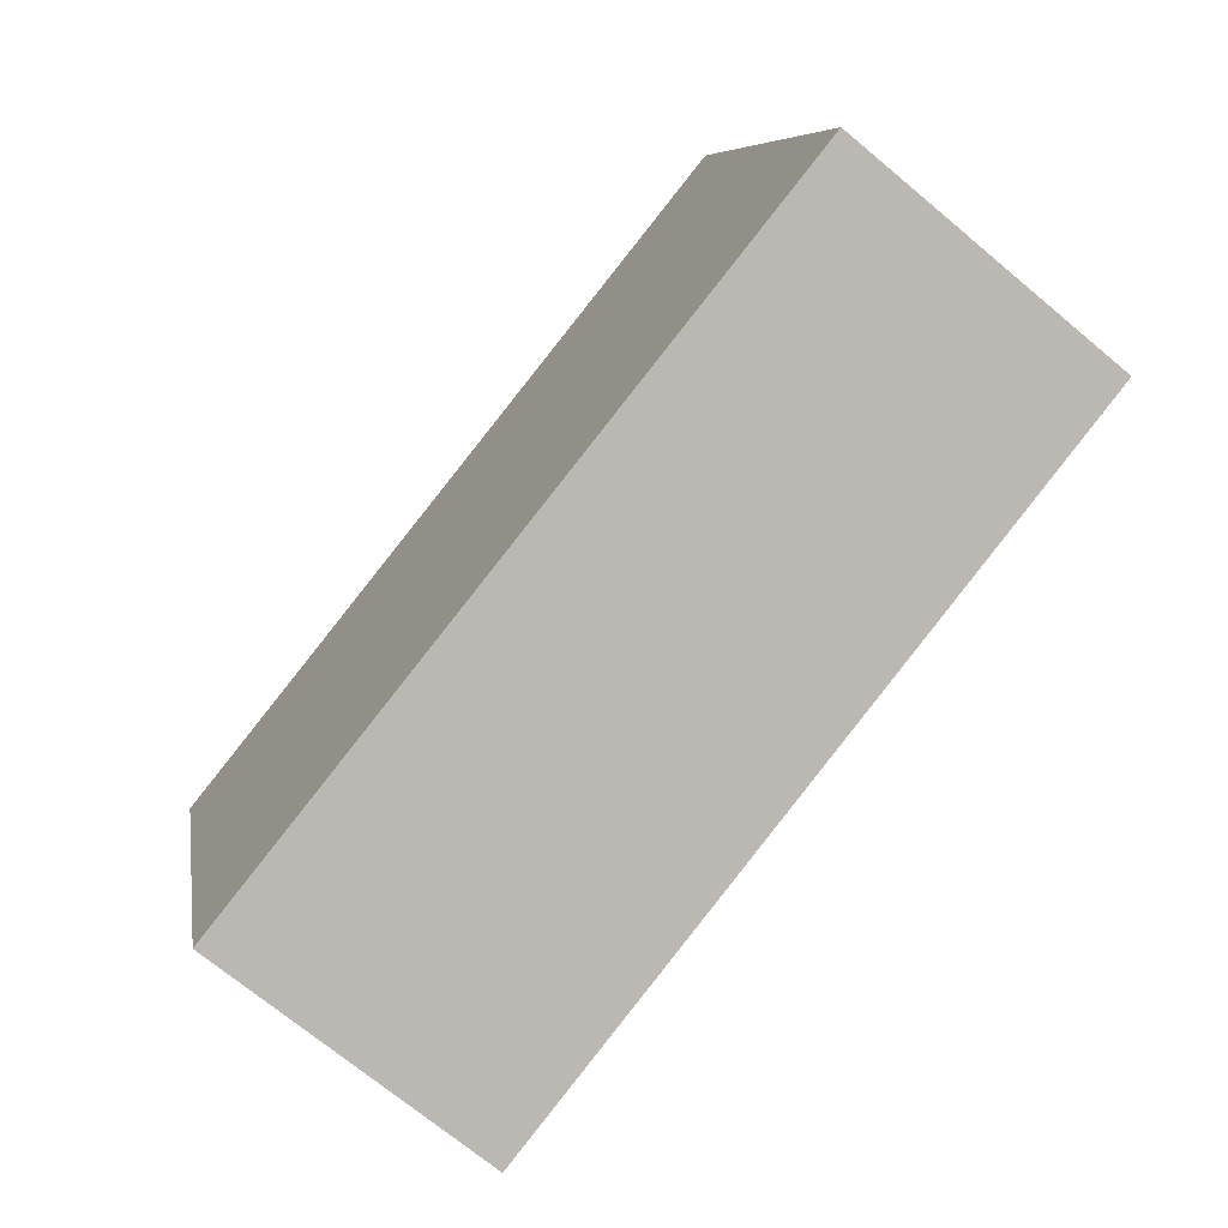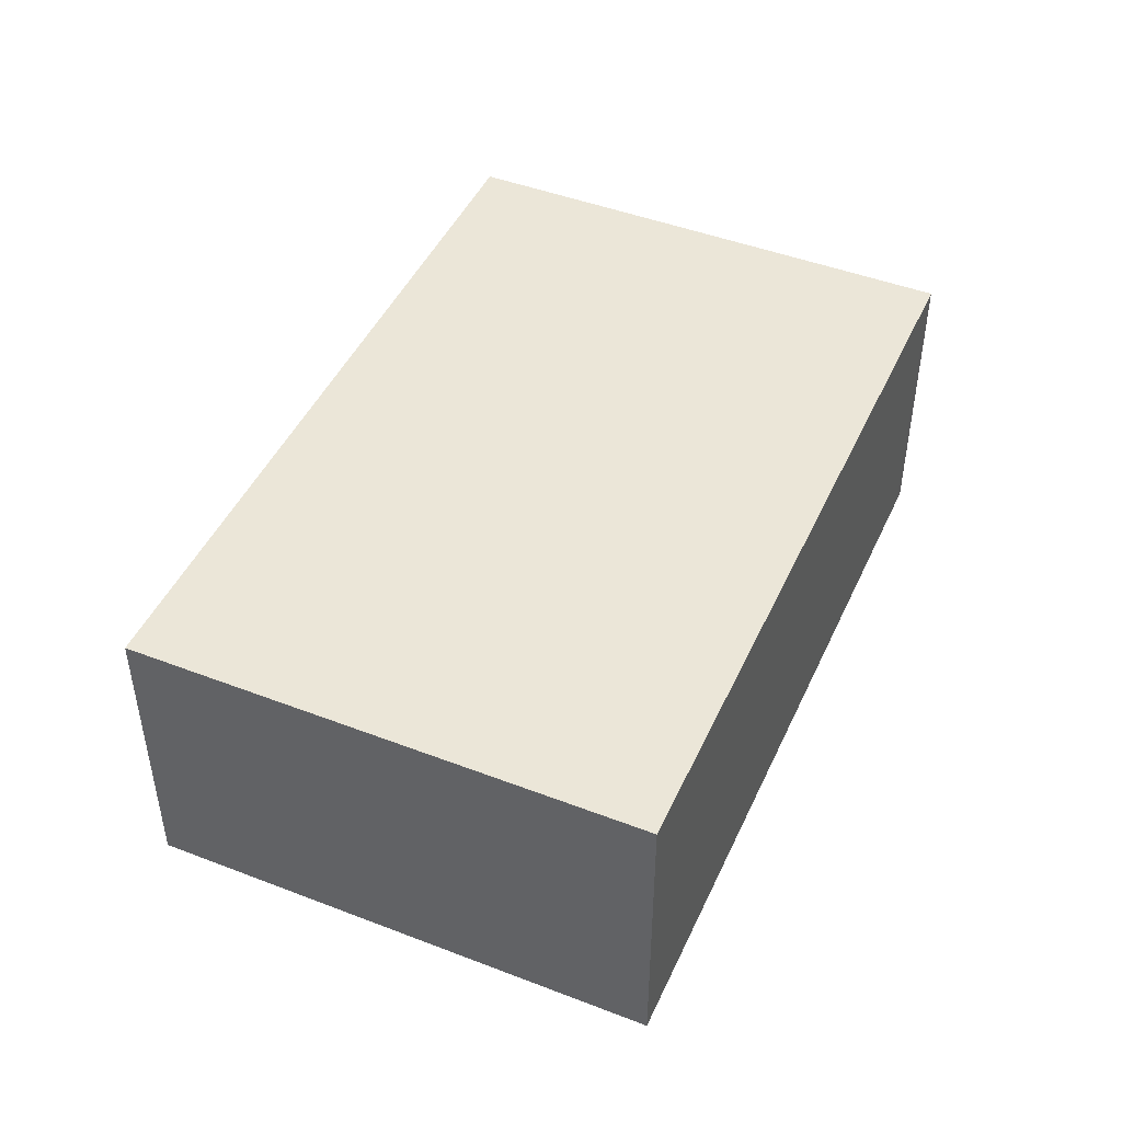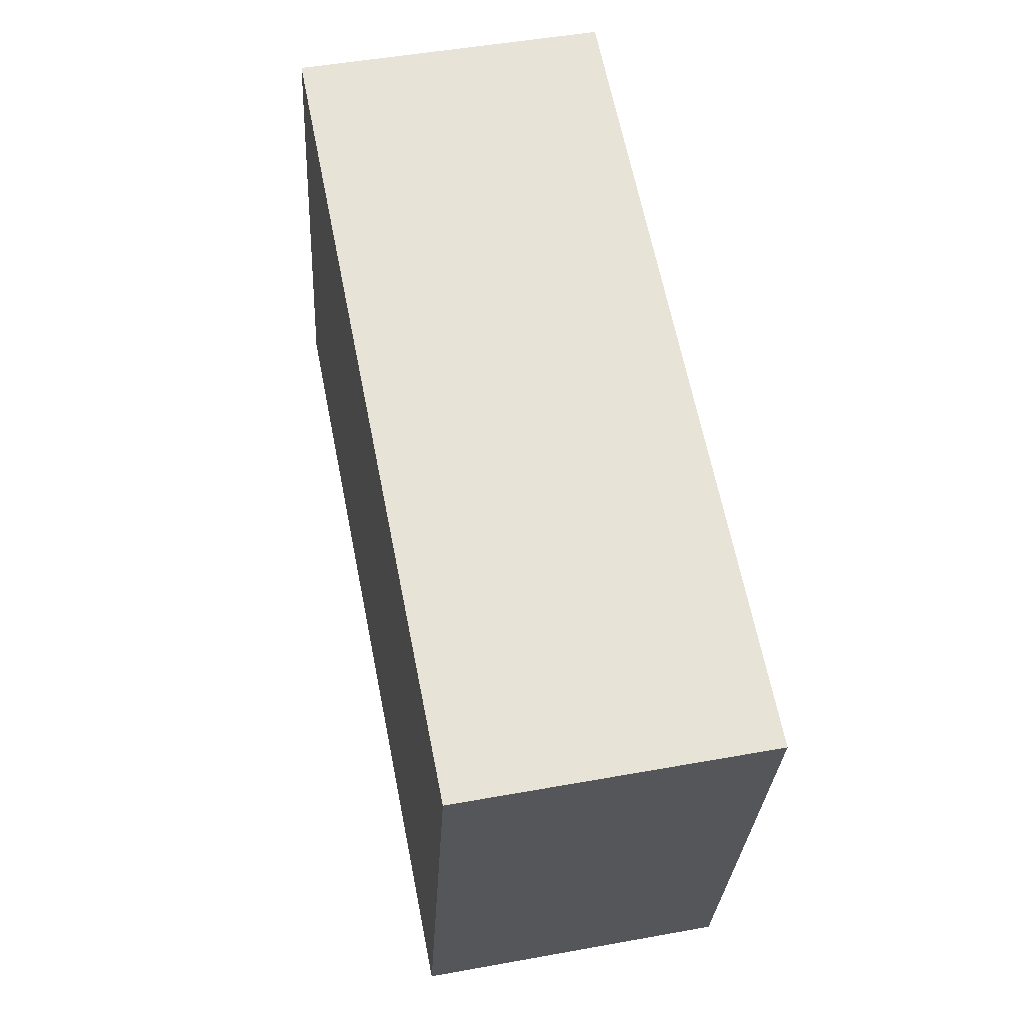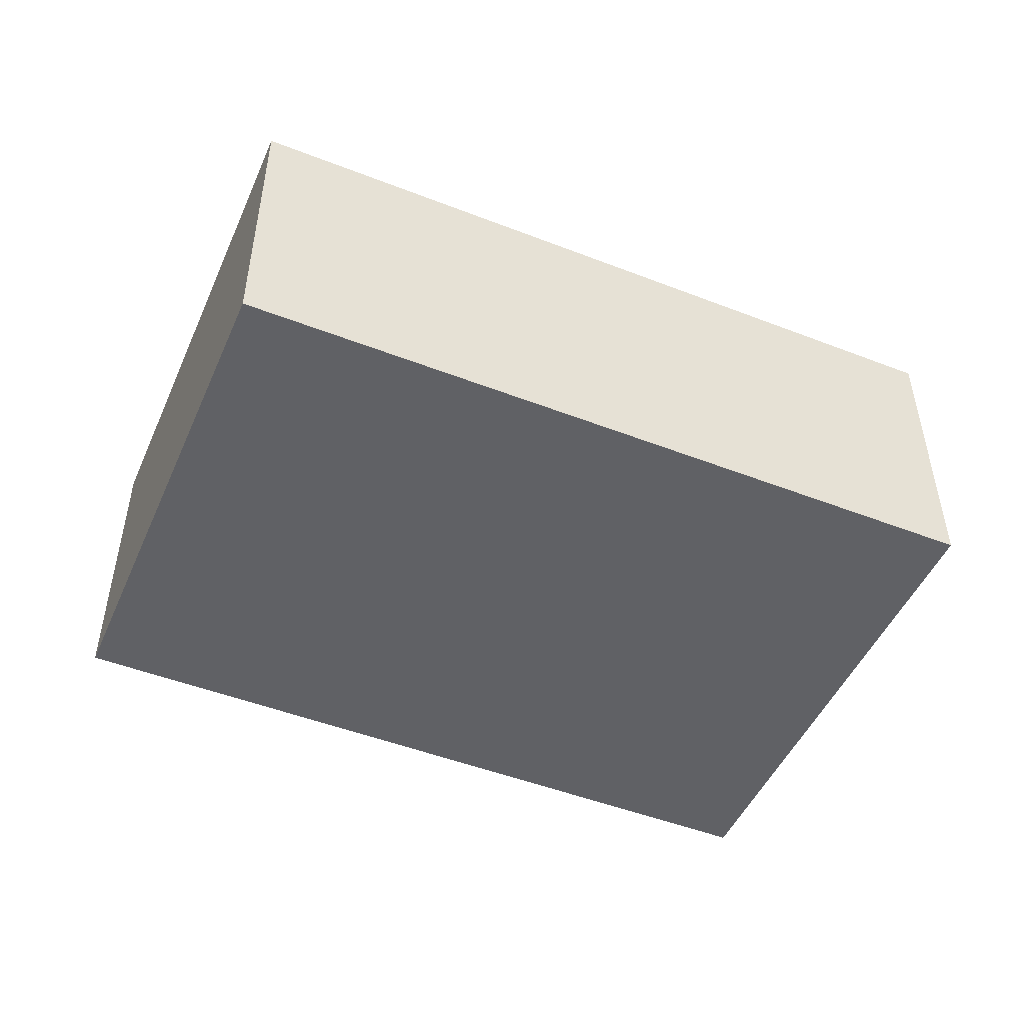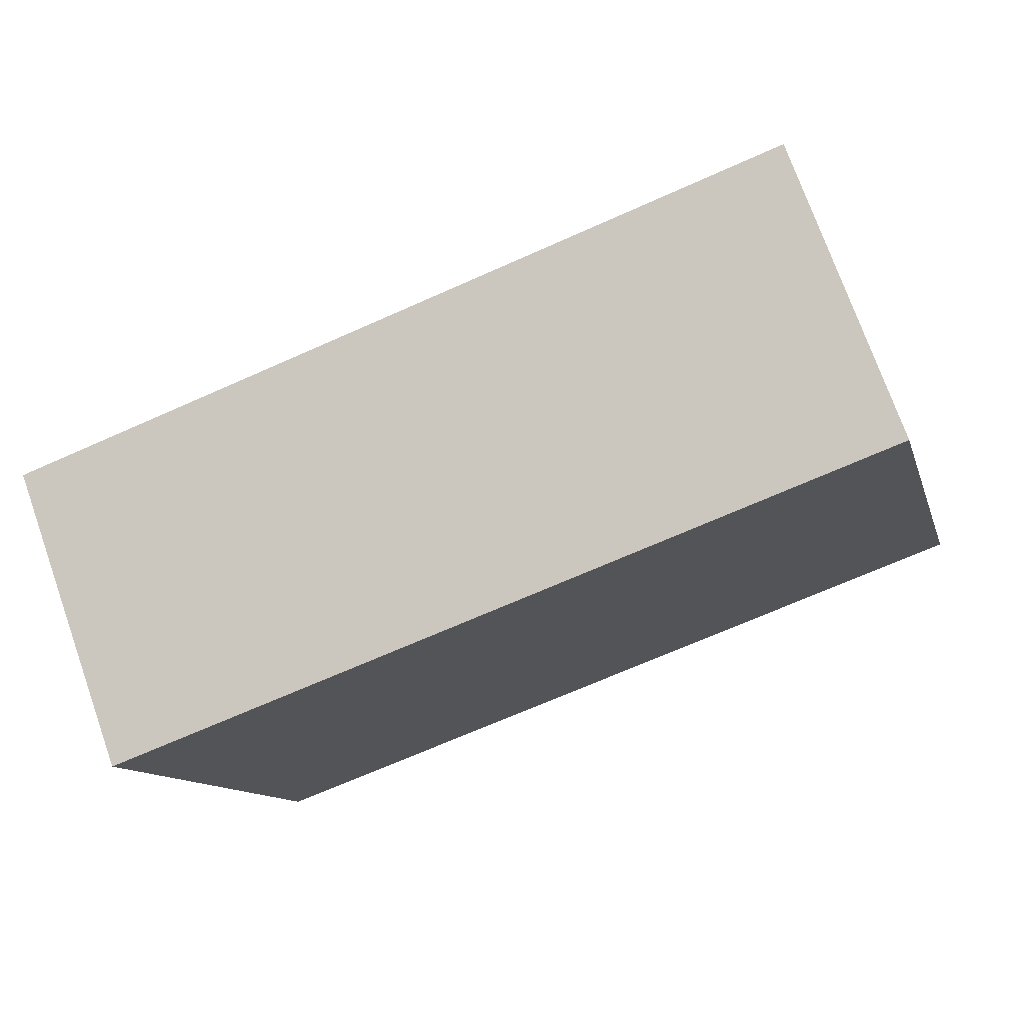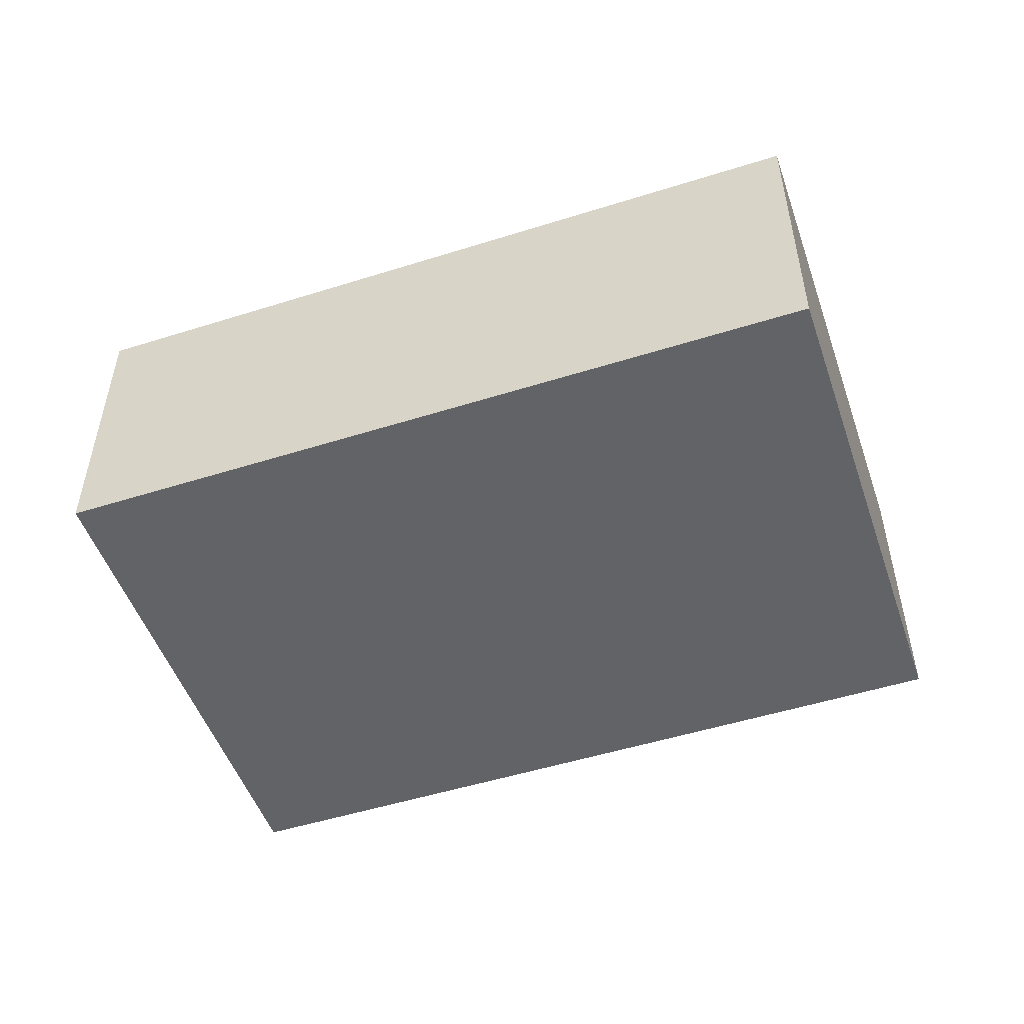
<metadata>
{"format":"obj","ext":"obj","renderer":"f3d","projection":"perspective","resolution":1024,"background":"white","views":[{"elev":-71.2,"azim":-129.8,"up":"+Z"},{"elev":46.1,"azim":-51.7,"up":"+Y"},{"elev":48.3,"azim":78.5,"up":"+Z"},{"elev":-48.8,"azim":171.2,"up":"+Y"},{"elev":73.9,"azim":160.5,"up":"+Z"},{"elev":-50.9,"azim":33.5,"up":"+Y"}]}
</metadata>
<code>
v  0 2.402 1.471e-16
v  7.152 2.402 2.477
v  6.098 2.402 -1.582
v  7.053 2.402 2.503
v  1.037 2.402 3.996
v  1.053 2.402 4.059
v  1.053 -2.485e-16 4.059
v  7.053 -1.533e-16 2.503
v  7.152 -1.517e-16 2.477
v  6.098 9.687e-17 -1.582
v  0 0 0
v  1.037 -2.447e-16 3.996
g defaultobject
f 1 2 3
f 2 1 4
f 4 1 5
f 4 5 6
f 7 4 6
f 4 7 8
f 4 8 2
f 2 8 9
f 9 3 2
f 3 9 10
f 10 1 3
f 1 10 11
f 5 7 6
f 7 5 1
f 7 1 12
f 12 1 11
f 8 10 9
f 10 8 11
f 11 8 12
f 12 8 7

</code>
